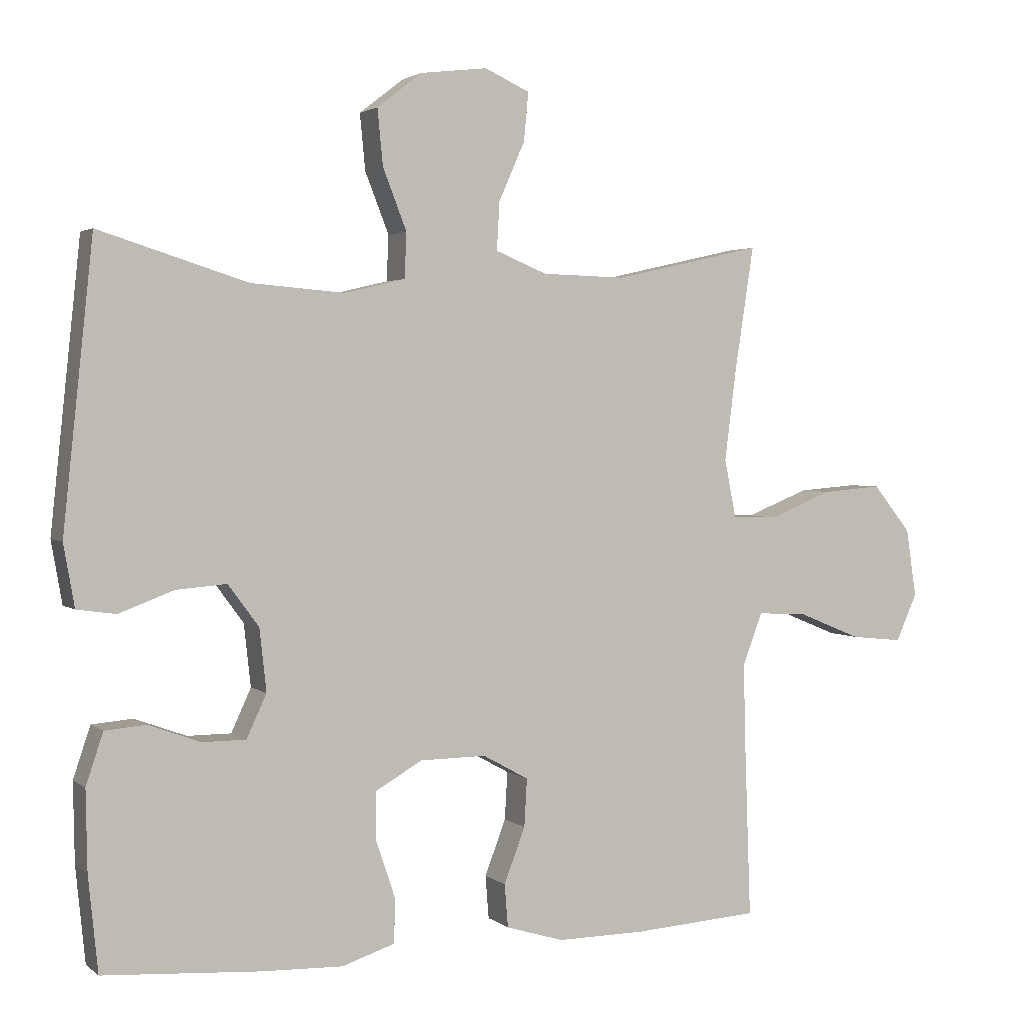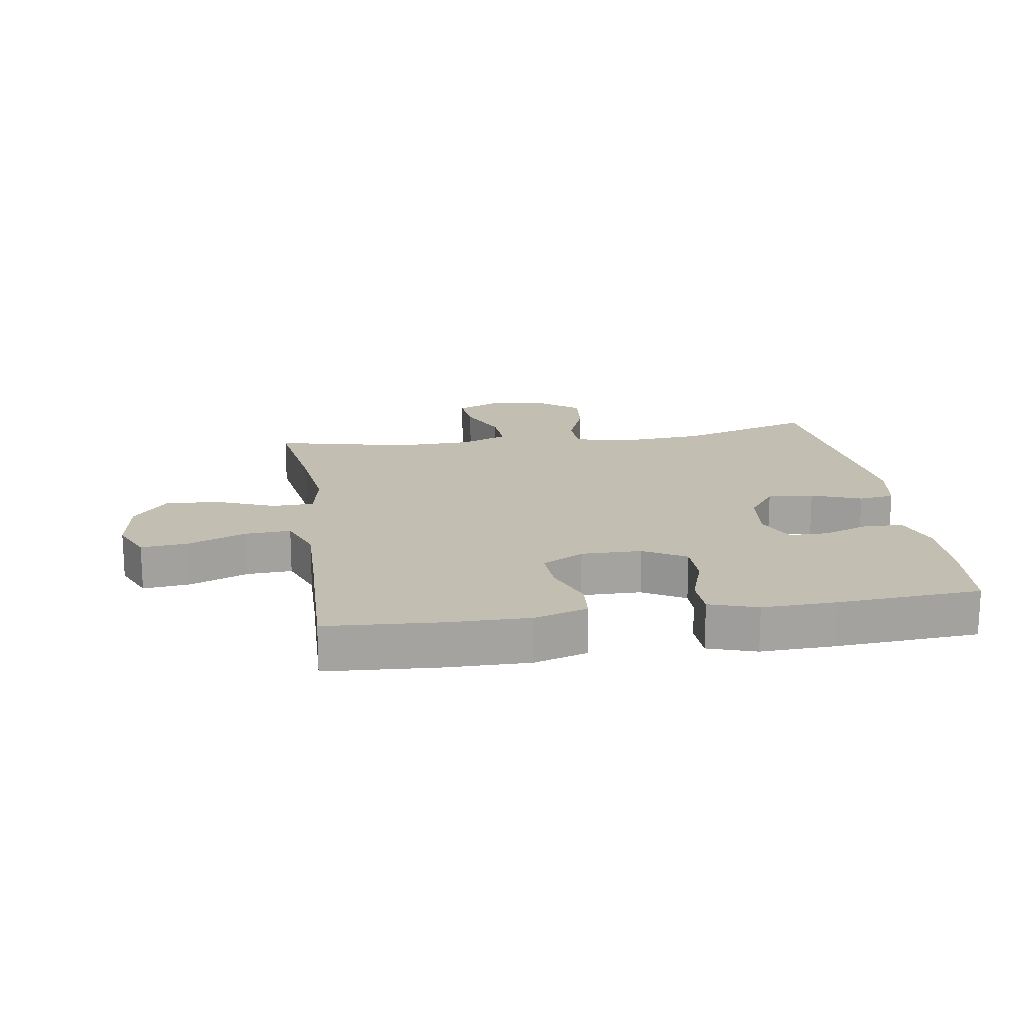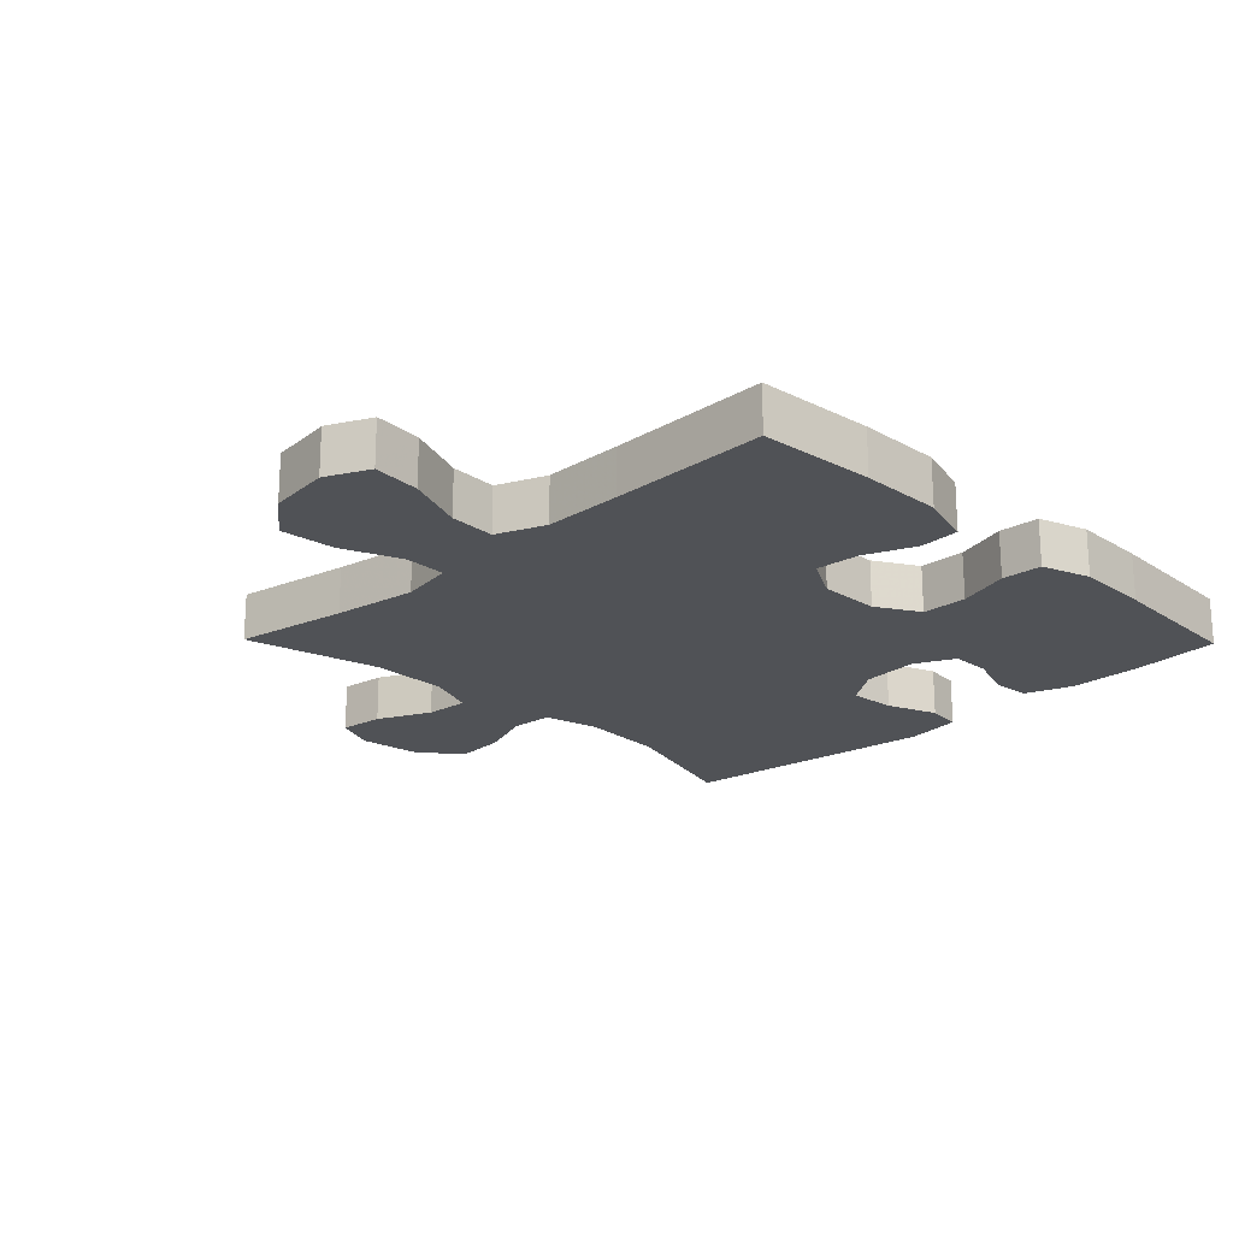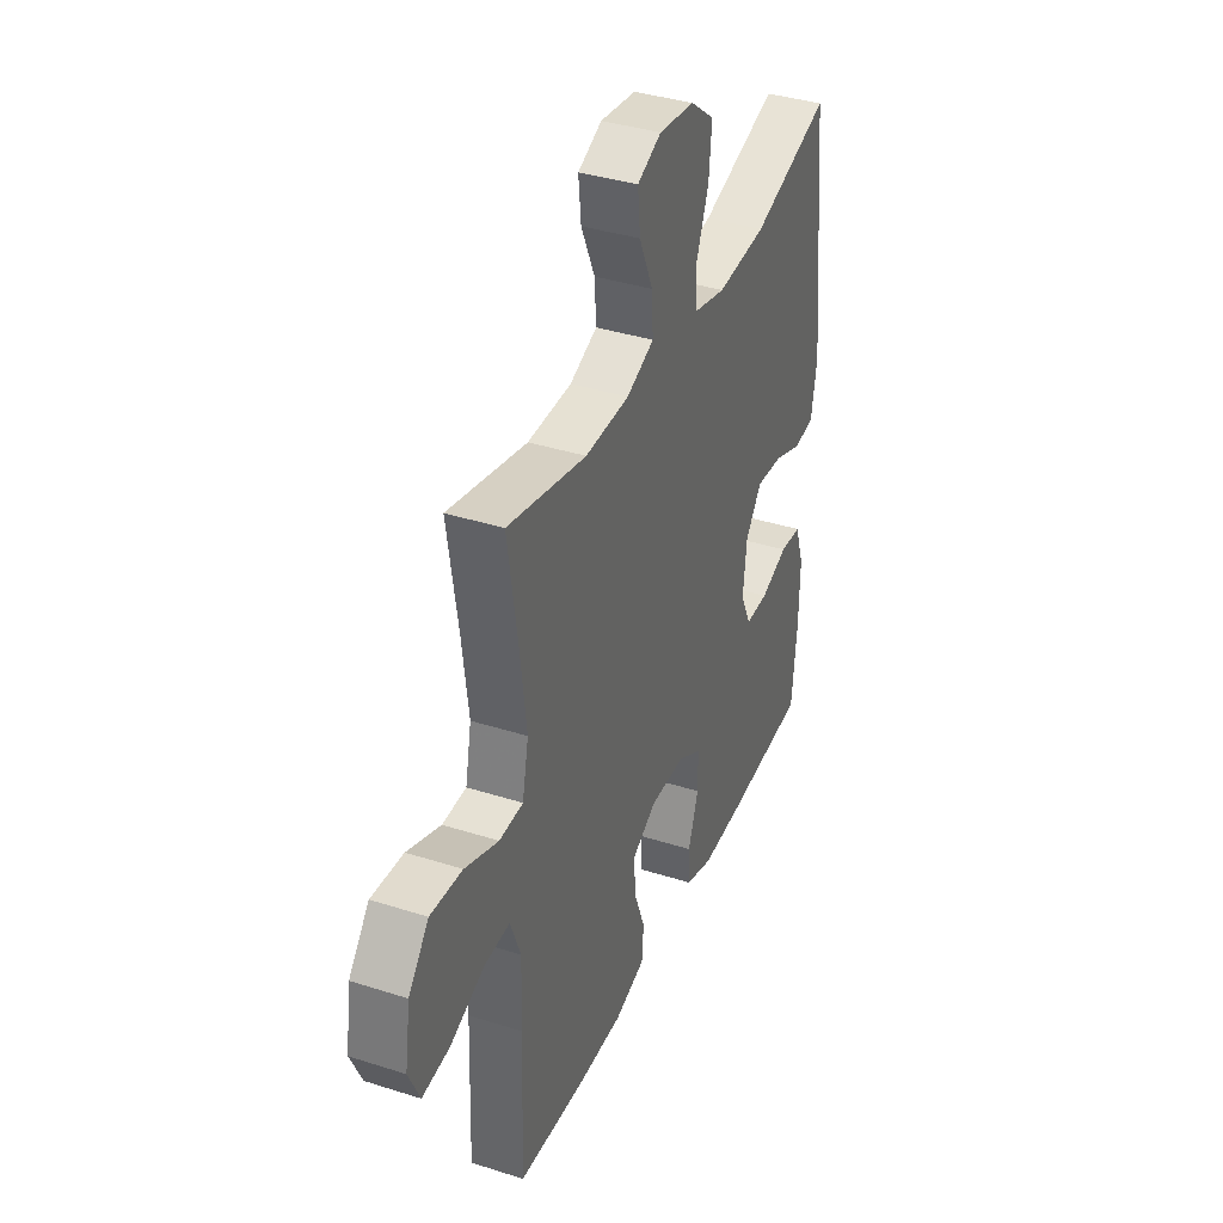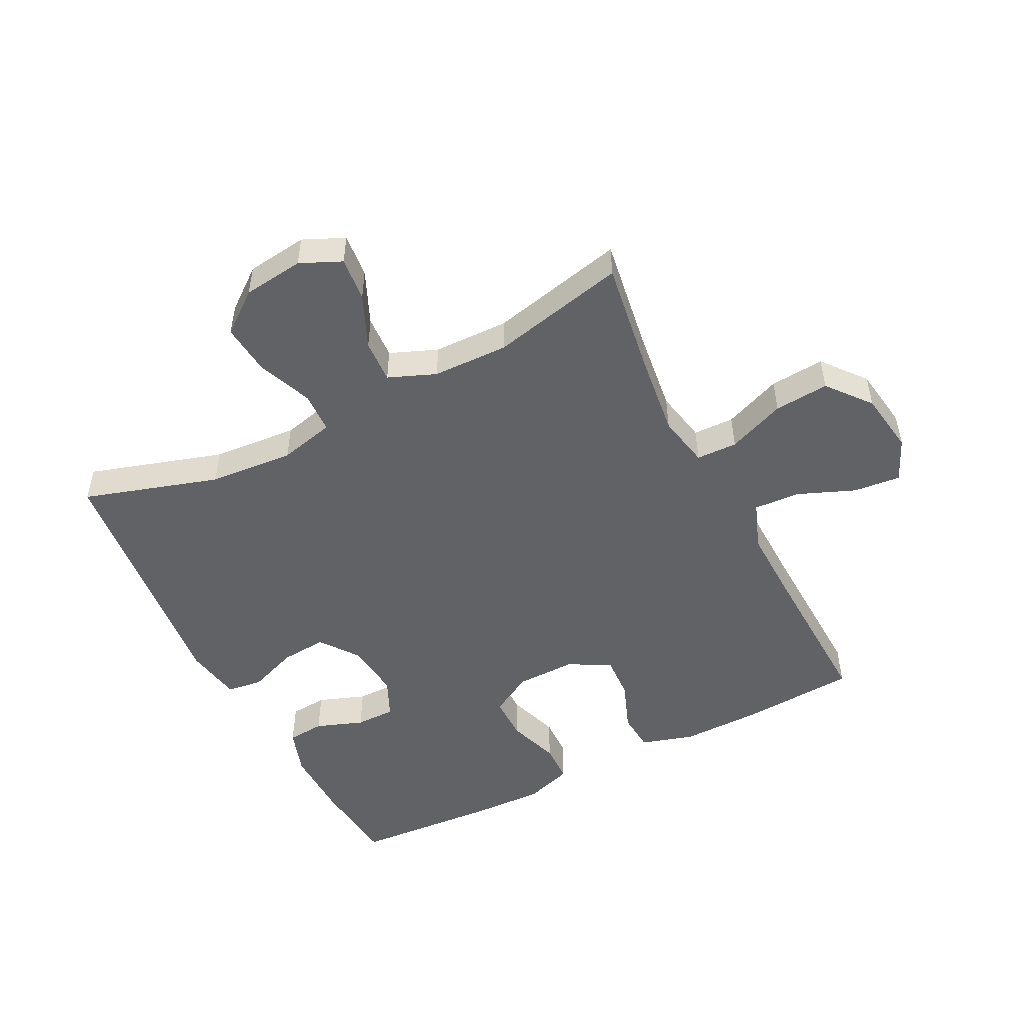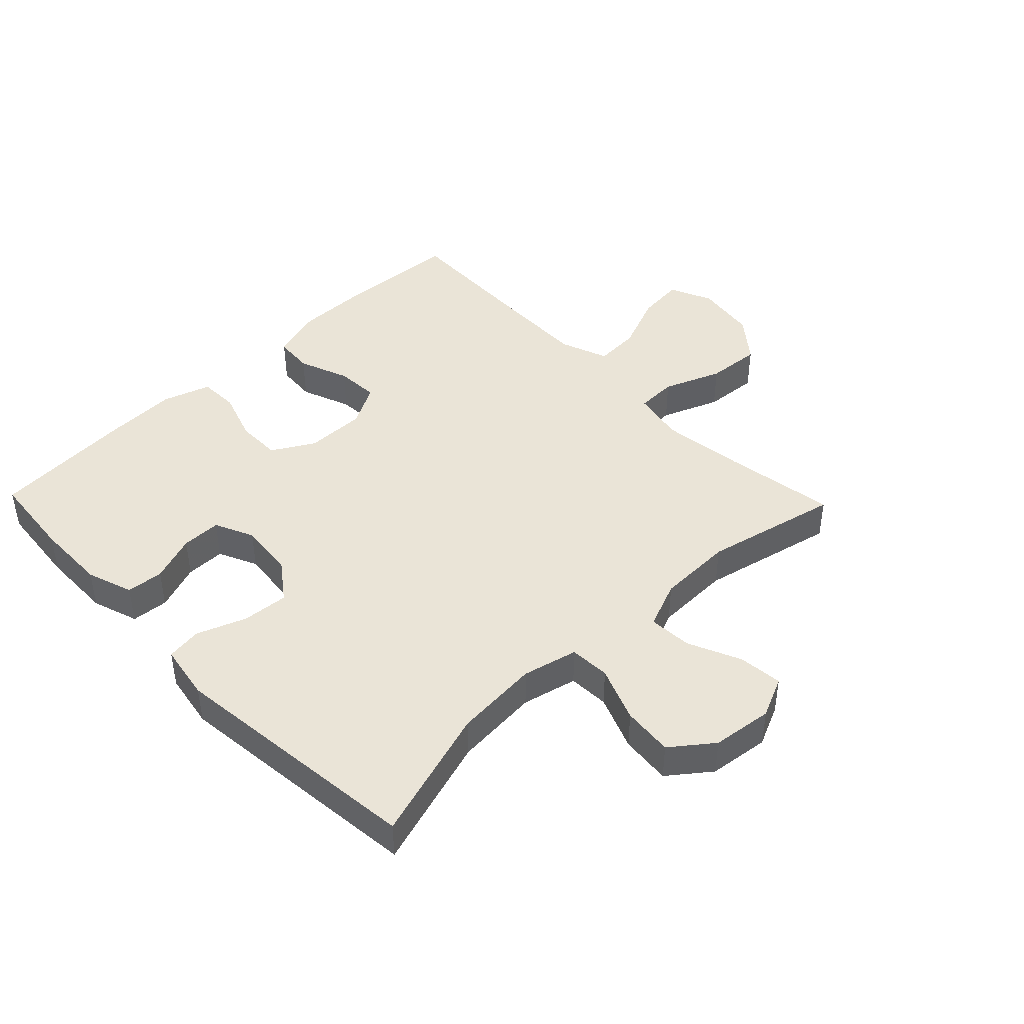
<metadata>
{"format":"obj","ext":"obj","renderer":"f3d","projection":"perspective","resolution":1024,"background":"white","views":[{"elev":2.5,"azim":-23.9,"up":"+Z"},{"elev":17.4,"azim":171.3,"up":"+Y"},{"elev":-20.8,"azim":134.3,"up":"+Y"},{"elev":37.7,"azim":112.2,"up":"+Z"},{"elev":-50.5,"azim":27.1,"up":"+Y"},{"elev":43.8,"azim":-44.0,"up":"+Y"}]}
</metadata>
<code>
v -0.5 0.07 0.5
v -0.283 0.07 0.432
v -0.146 0.07 0.421
v -0.057 0.07 0.442
v -0.054 0.07 0.508
v -0.089 0.07 0.597
v -0.097 0.07 0.679
v -0.031 0.07 0.73
v 0.067 0.07 0.742
v 0.133 0.07 0.712
v 0.126 0.07 0.641
v 0.088 0.07 0.555
v 0.084 0.07 0.485
v 0.16 0.07 0.454
v 0.282 0.07 0.451
v 0.5 0.07 0.5
v 0.472 0.07 0.318
v 0.455 0.07 0.184
v 0.472 0.07 0.099
v 0.538 0.07 0.097
v 0.631 0.07 0.134
v 0.719 0.07 0.141
v 0.775 0.07 0.072
v 0.79 0.07 -0.028
v 0.759 0.07 -0.097
v 0.683 0.07 -0.089
v 0.59 0.07 -0.051
v 0.517 0.07 -0.047
v 0.488 0.07 -0.124
v 0.491 0.07 -0.248
v 0.5 0.07 -0.5
v 0.316 0.07 -0.512
v 0.186 0.07 -0.513
v 0.101 0.07 -0.487
v 0.096 0.07 -0.424
v 0.127 0.07 -0.343
v 0.131 0.07 -0.273
v 0.064 0.07 -0.236
v -0.033 0.07 -0.237
v -0.101 0.07 -0.276
v -0.101 0.07 -0.348
v -0.073 0.07 -0.431
v -0.075 0.07 -0.495
v -0.152 0.07 -0.52
v -0.27 0.07 -0.516
v -0.5 0.07 -0.5
v -0.514 0.07 -0.361
v -0.516 0.07 -0.245
v -0.491 0.07 -0.17
v -0.431 0.07 -0.165
v -0.355 0.07 -0.193
v -0.291 0.07 -0.193
v -0.262 0.07 -0.13
v -0.272 0.07 -0.039
v -0.317 0.07 0.022
v -0.391 0.07 0.016
v -0.471 0.07 -0.014
v -0.528 0.07 -0.006
v -0.544 0.07 0.085
v -0.5 0 0.5
v -0.283 0 0.432
v -0.146 0 0.421
v -0.057 0 0.442
v -0.054 0 0.508
v -0.089 0 0.597
v -0.097 0 0.679
v -0.031 0 0.73
v 0.067 0 0.742
v 0.133 0 0.712
v 0.126 0 0.641
v 0.088 0 0.555
v 0.084 0 0.485
v 0.16 0 0.454
v 0.282 0 0.451
v 0.5 0 0.5
v 0.472 0 0.318
v 0.455 0 0.184
v 0.472 0 0.099
v 0.538 0 0.097
v 0.631 0 0.134
v 0.719 0 0.141
v 0.775 0 0.072
v 0.79 0 -0.028
v 0.759 0 -0.097
v 0.683 0 -0.089
v 0.59 0 -0.051
v 0.517 0 -0.047
v 0.488 0 -0.124
v 0.491 0 -0.248
v 0.5 0 -0.5
v 0.316 0 -0.512
v 0.186 0 -0.513
v 0.101 0 -0.487
v 0.096 0 -0.424
v 0.127 0 -0.343
v 0.131 0 -0.273
v 0.064 0 -0.236
v -0.033 0 -0.237
v -0.101 0 -0.276
v -0.101 0 -0.348
v -0.073 0 -0.431
v -0.075 0 -0.495
v -0.152 0 -0.52
v -0.27 0 -0.516
v -0.5 0 -0.5
v -0.514 0 -0.361
v -0.516 0 -0.245
v -0.491 0 -0.17
v -0.431 0 -0.165
v -0.355 0 -0.193
v -0.291 0 -0.193
v -0.262 0 -0.13
v -0.272 0 -0.039
v -0.317 0 0.022
v -0.391 0 0.016
v -0.471 0 -0.014
v -0.528 0 -0.006
v -0.544 0 0.085
f 56 57 58 59
f 55 56 59 1
f 54 55 1 2
f 53 54 2 3
f 48 49 50 51
f 48 51 52
f 47 48 52
f 46 47 52
f 45 46 52
f 44 45 52 53
f 41 42 43 44
f 40 41 44 53
f 33 34 35 36
f 33 36 37
f 30 31 32 33
f 29 30 33 37
f 28 29 37 38
f 24 25 26 27
f 24 27 28
f 23 24 28
f 20 21 22 23
f 19 20 23 28
f 15 16 17
f 14 15 17 18
f 13 14 18 19
f 9 10 11 12
f 9 12 13
f 8 9 13
f 5 6 7 8
f 4 5 8 13
f 40 53 3 4
f 39 40 4 13
f 28 38 39
f 13 19 28 39
f 118 117 116 115
f 60 118 115 114
f 61 60 114 113
f 62 61 113 112
f 110 109 108 107
f 111 110 107
f 111 107 106
f 111 106 105
f 111 105 104
f 112 111 104 103
f 103 102 101 100
f 112 103 100 99
f 95 94 93 92
f 96 95 92
f 92 91 90 89
f 96 92 89 88
f 97 96 88 87
f 86 85 84 83
f 87 86 83
f 87 83 82
f 82 81 80 79
f 87 82 79 78
f 76 75 74
f 77 76 74 73
f 78 77 73 72
f 71 70 69 68
f 72 71 68
f 72 68 67
f 67 66 65 64
f 72 67 64 63
f 63 62 112 99
f 72 63 99 98
f 98 97 87
f 98 87 78 72
f 1 60 61 2
f 2 61 62 3
f 3 62 63 4
f 4 63 64 5
f 5 64 65 6
f 6 65 66 7
f 7 66 67 8
f 8 67 68 9
f 9 68 69 10
f 10 69 70 11
f 11 70 71 12
f 12 71 72 13
f 13 72 73 14
f 14 73 74 15
f 15 74 75 16
f 16 75 76 17
f 17 76 77 18
f 18 77 78 19
f 19 78 79 20
f 20 79 80 21
f 21 80 81 22
f 22 81 82 23
f 23 82 83 24
f 24 83 84 25
f 25 84 85 26
f 26 85 86 27
f 27 86 87 28
f 28 87 88 29
f 29 88 89 30
f 30 89 90 31
f 31 90 91 32
f 32 91 92 33
f 33 92 93 34
f 34 93 94 35
f 35 94 95 36
f 36 95 96 37
f 37 96 97 38
f 38 97 98 39
f 39 98 99 40
f 40 99 100 41
f 41 100 101 42
f 42 101 102 43
f 43 102 103 44
f 44 103 104 45
f 45 104 105 46
f 46 105 106 47
f 47 106 107 48
f 48 107 108 49
f 49 108 109 50
f 50 109 110 51
f 51 110 111 52
f 52 111 112 53
f 53 112 113 54
f 54 113 114 55
f 55 114 115 56
f 56 115 116 57
f 57 116 117 58
f 58 117 118 59
f 59 118 60 1

</code>
